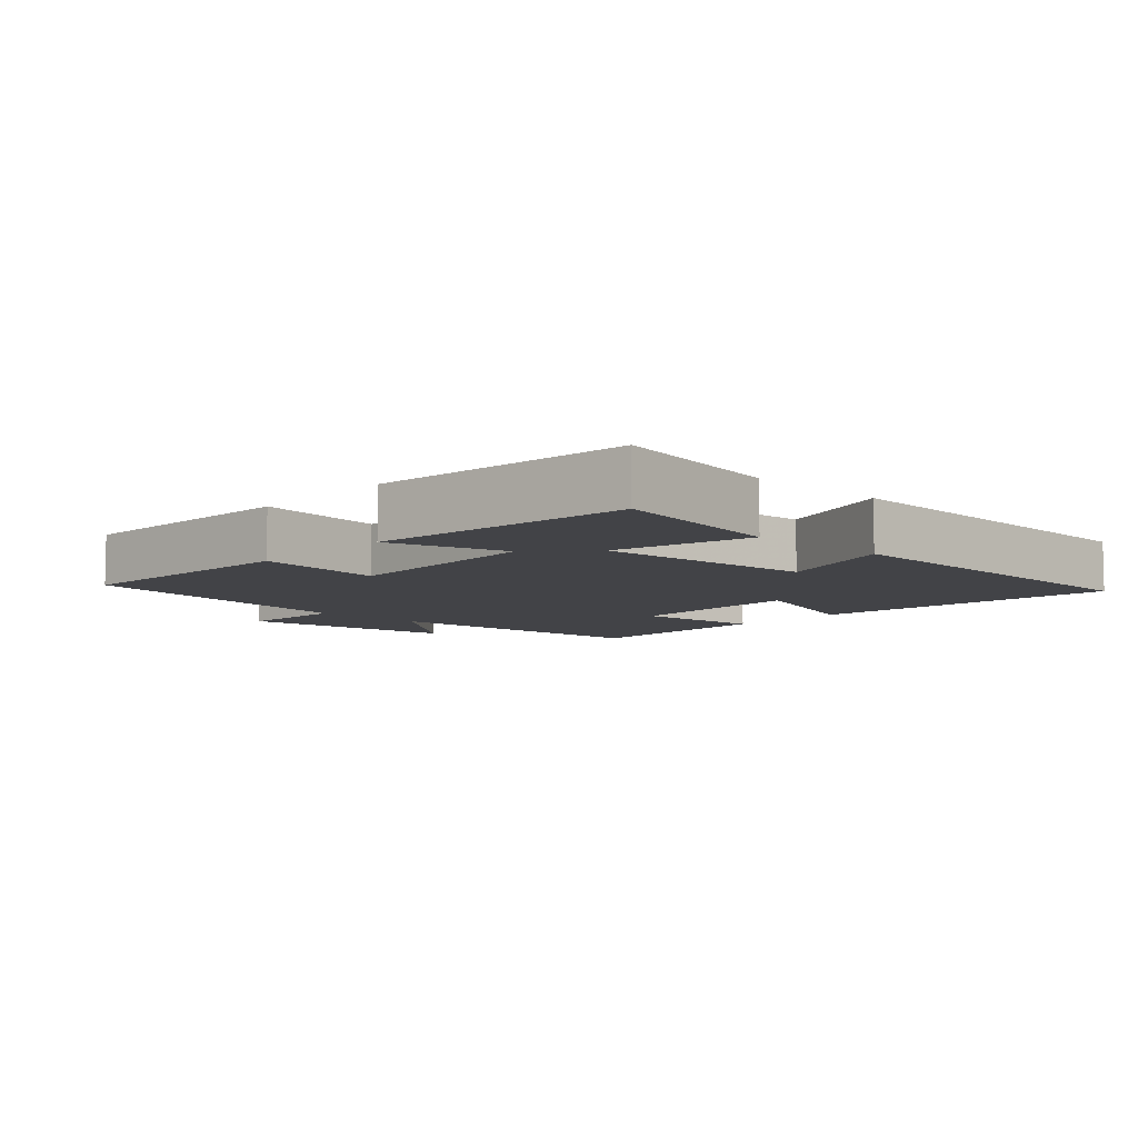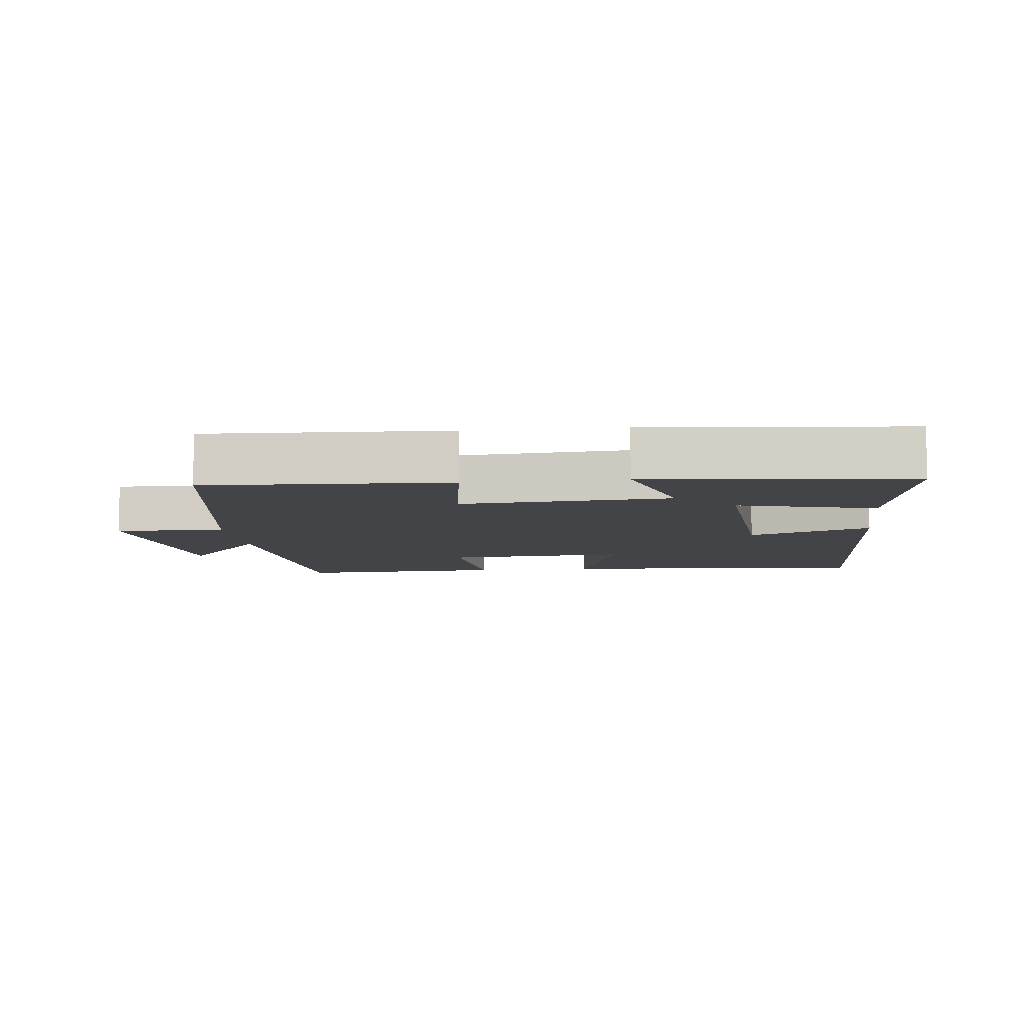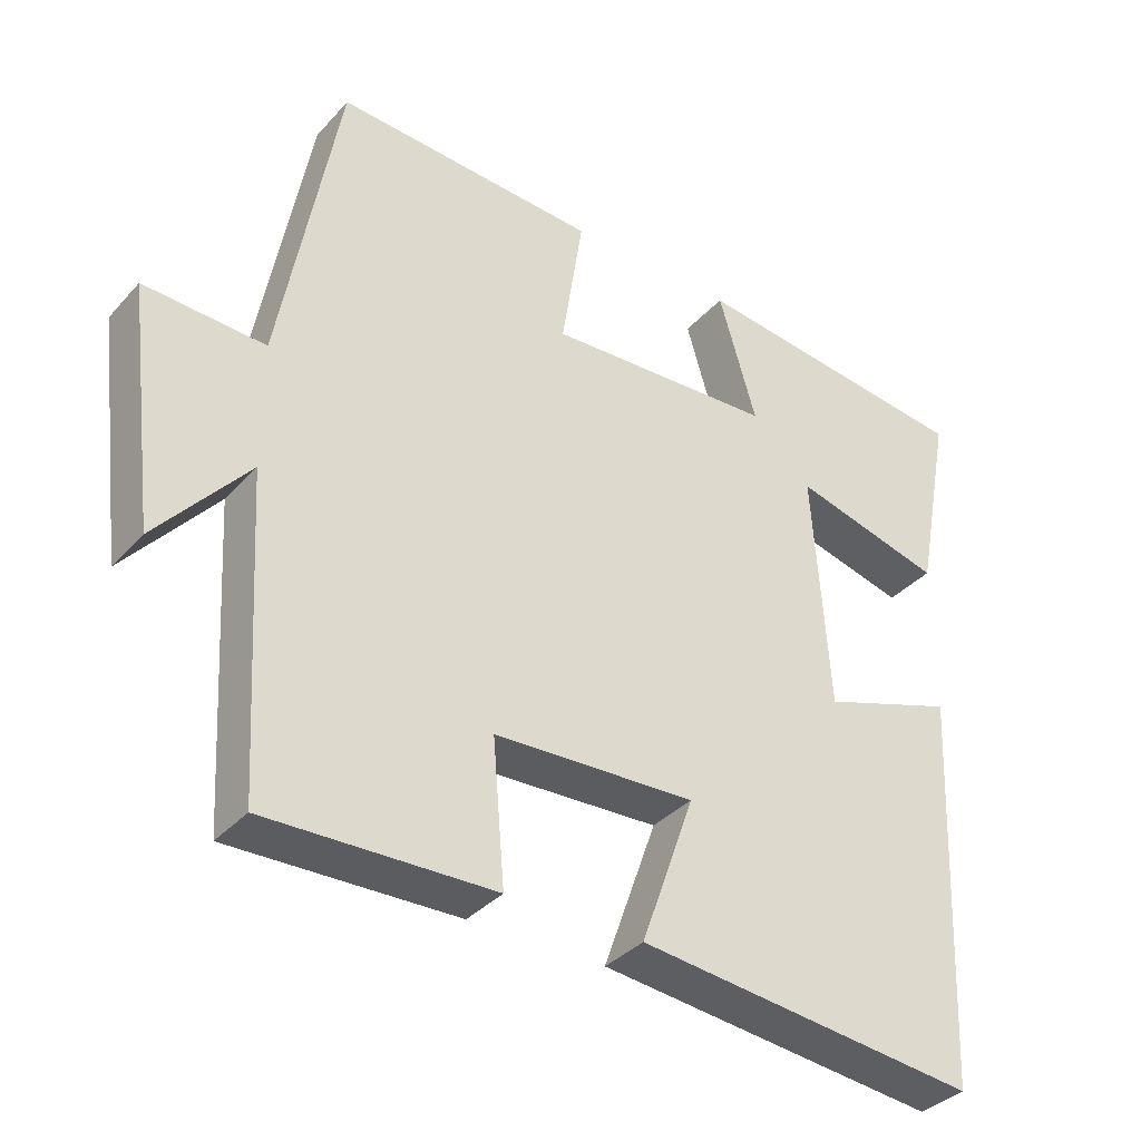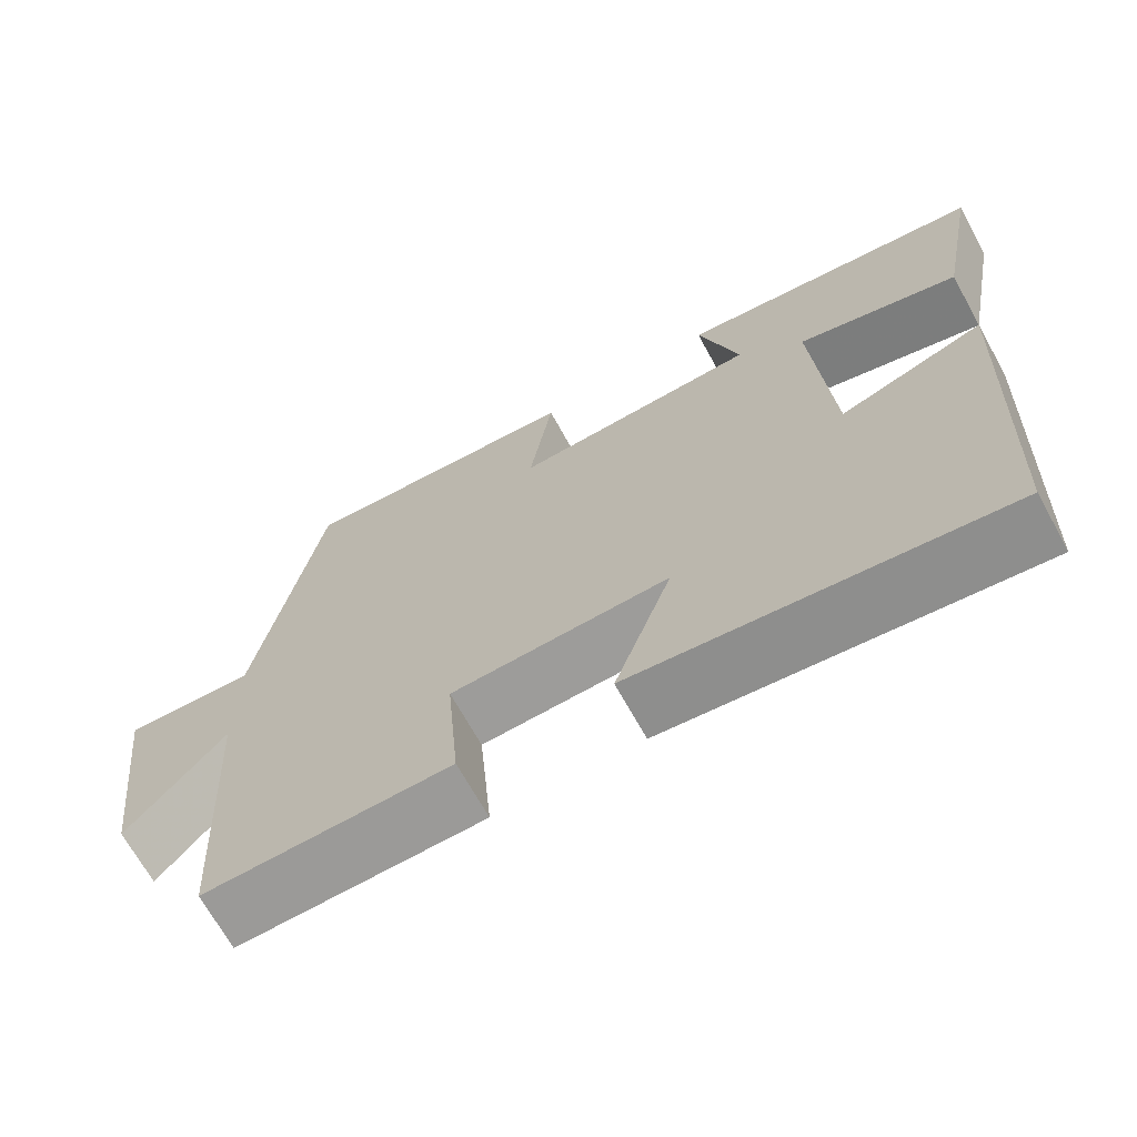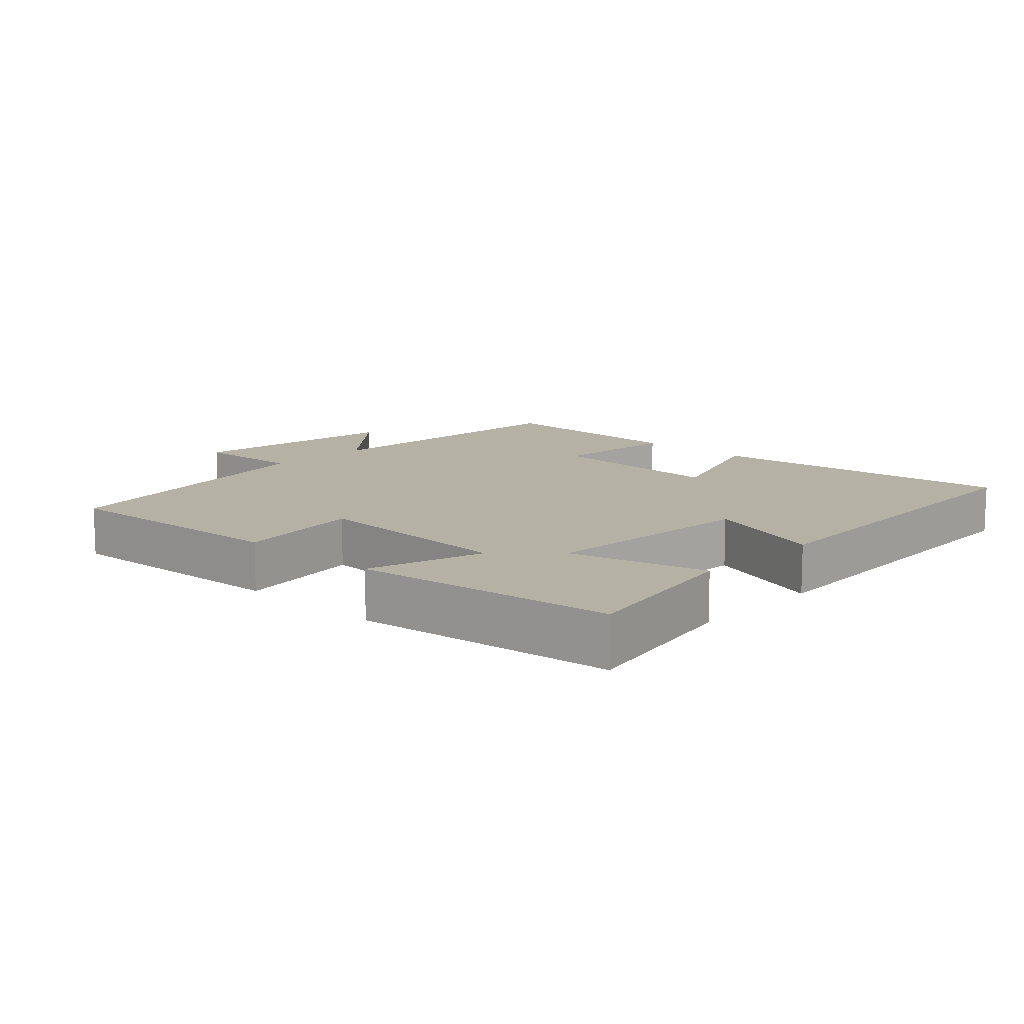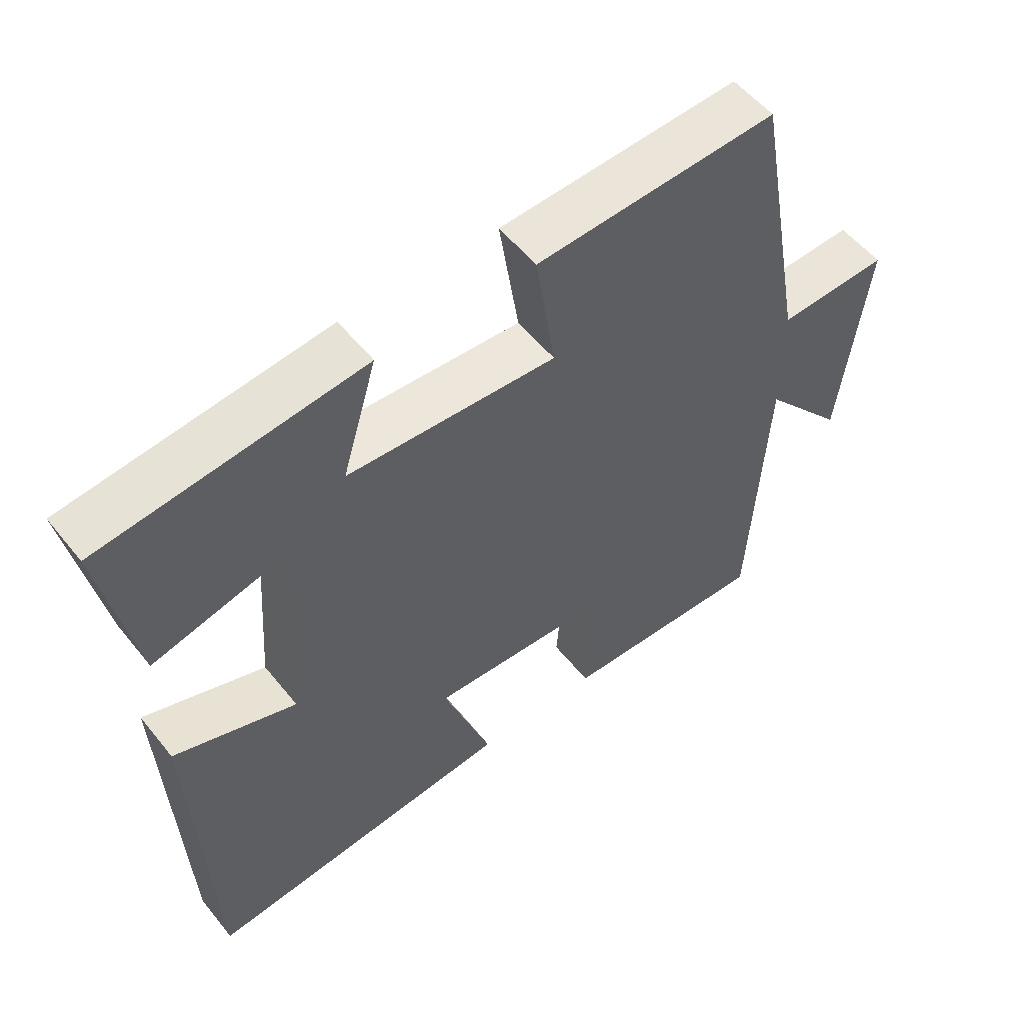
<metadata>
{"format":"obj","ext":"obj","renderer":"f3d","projection":"perspective","resolution":1024,"background":"white","views":[{"elev":-7.5,"azim":47.2,"up":"+Y"},{"elev":-8.3,"azim":7.0,"up":"+Y"},{"elev":-35.8,"azim":-35.9,"up":"+Z"},{"elev":-68.6,"azim":28.9,"up":"+Z"},{"elev":12.0,"azim":43.4,"up":"+Y"},{"elev":54.4,"azim":142.1,"up":"+Z"}]}
</metadata>
<code>
v 0.476 0.07 -0.55
v 0.015 0.07 -0.5
v 0.087 0.07 -0.297
v -0.185 0.07 -0.309
v -0.169 0.07 -0.5
v -0.476 0.07 -0.508
v -0.5 0.07 -0.085
v -0.623 0.07 -0.229
v -0.663 0.07 0.095
v -0.5 0.07 0.087
v -0.421 0.07 0.52
v -0.065 0.07 0.5
v -0.094 0.07 0.311
v 0.214 0.07 0.327
v 0.163 0.07 0.5
v 0.549 0.07 0.454
v 0.5 0.07 0.196
v 0.297 0.07 0.249
v 0.319 0.07 -0.075
v 0.5 0.07 -0.014
v 0.476 0 -0.55
v 0.015 0 -0.5
v 0.087 0 -0.297
v -0.185 0 -0.309
v -0.169 0 -0.5
v -0.476 0 -0.508
v -0.5 0 -0.085
v -0.623 0 -0.229
v -0.663 0 0.095
v -0.5 0 0.087
v -0.421 0 0.52
v -0.065 0 0.5
v -0.094 0 0.311
v 0.214 0 0.327
v 0.163 0 0.5
v 0.549 0 0.454
v 0.5 0 0.196
v 0.297 0 0.249
v 0.319 0 -0.075
v 0.5 0 -0.014
f 1 2 3
f 20 1 3
f 19 20 3
f 18 19 3 4
f 16 17 18
f 15 16 18
f 14 15 18
f 13 14 18 4
f 10 11 12 13
f 10 13 4
f 7 8 9 10
f 6 7 10
f 5 6 10
f 4 5 10
f 23 22 21
f 23 21 40
f 23 40 39
f 24 23 39 38
f 38 37 36
f 38 36 35
f 38 35 34
f 24 38 34 33
f 33 32 31 30
f 24 33 30
f 30 29 28 27
f 30 27 26
f 30 26 25
f 30 25 24
f 1 21 22 2
f 2 22 23 3
f 3 23 24 4
f 4 24 25 5
f 5 25 26 6
f 6 26 27 7
f 7 27 28 8
f 8 28 29 9
f 9 29 30 10
f 10 30 31 11
f 11 31 32 12
f 12 32 33 13
f 13 33 34 14
f 14 34 35 15
f 15 35 36 16
f 16 36 37 17
f 17 37 38 18
f 18 38 39 19
f 19 39 40 20
f 20 40 21 1

</code>
